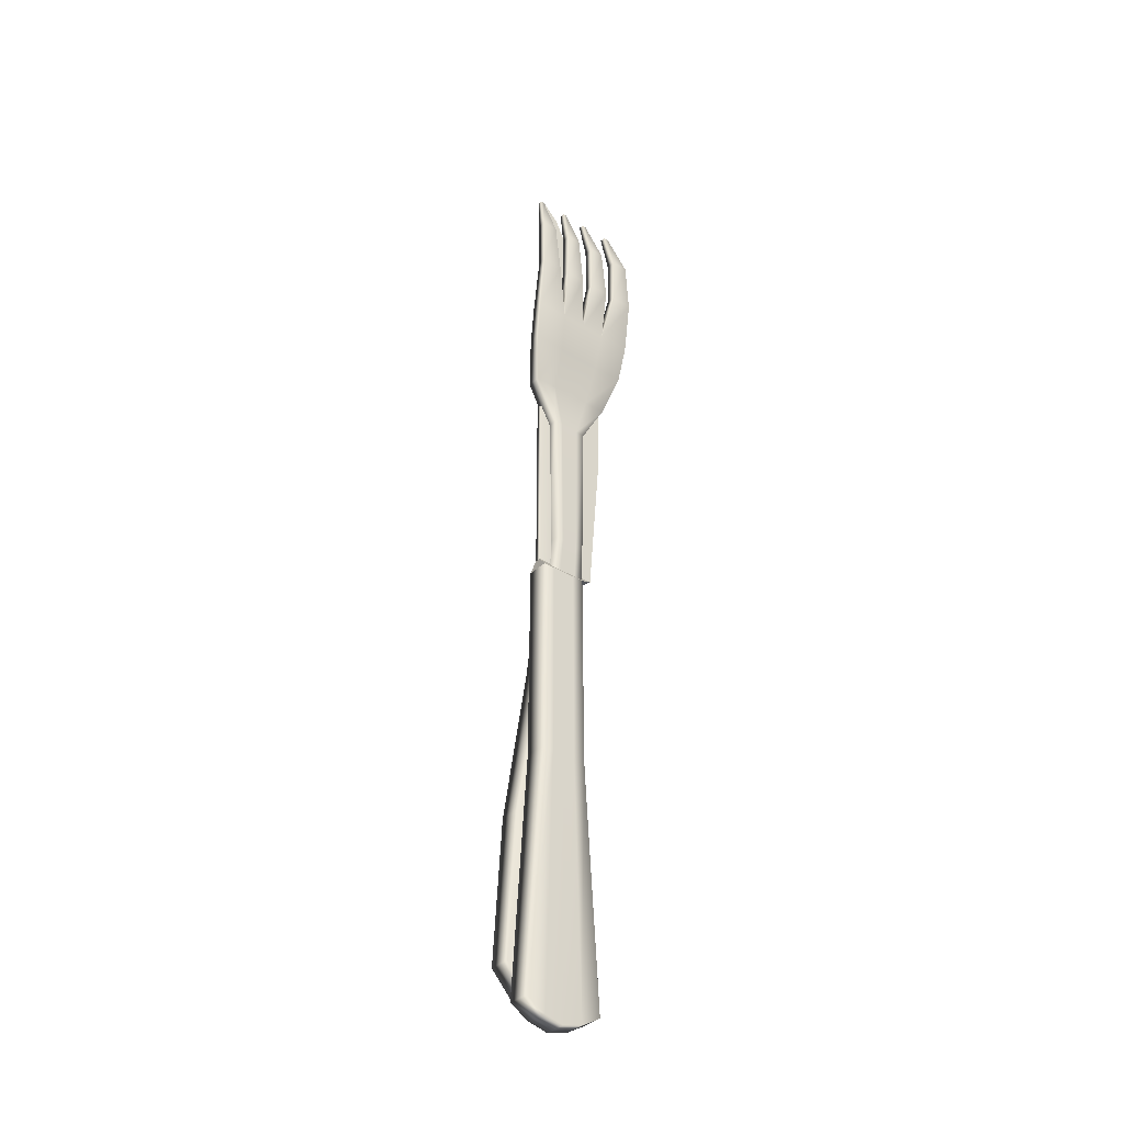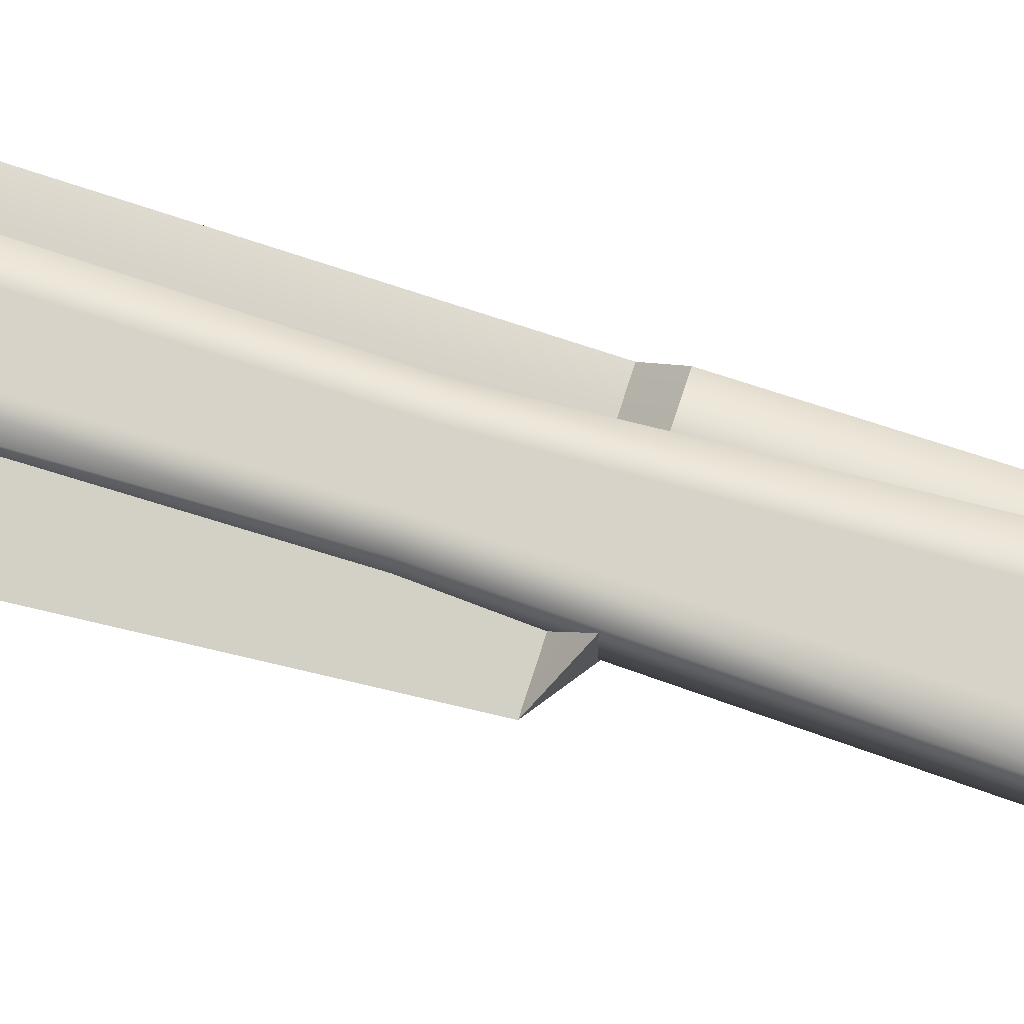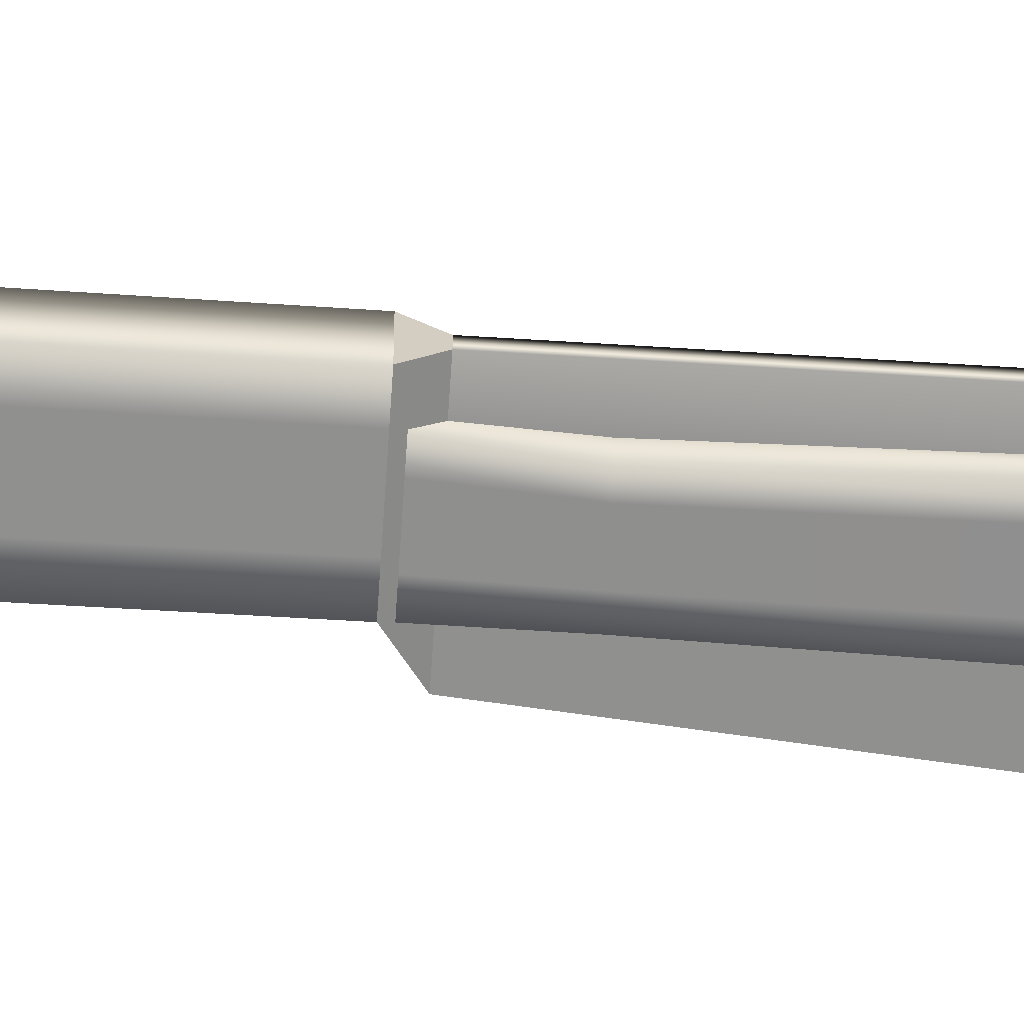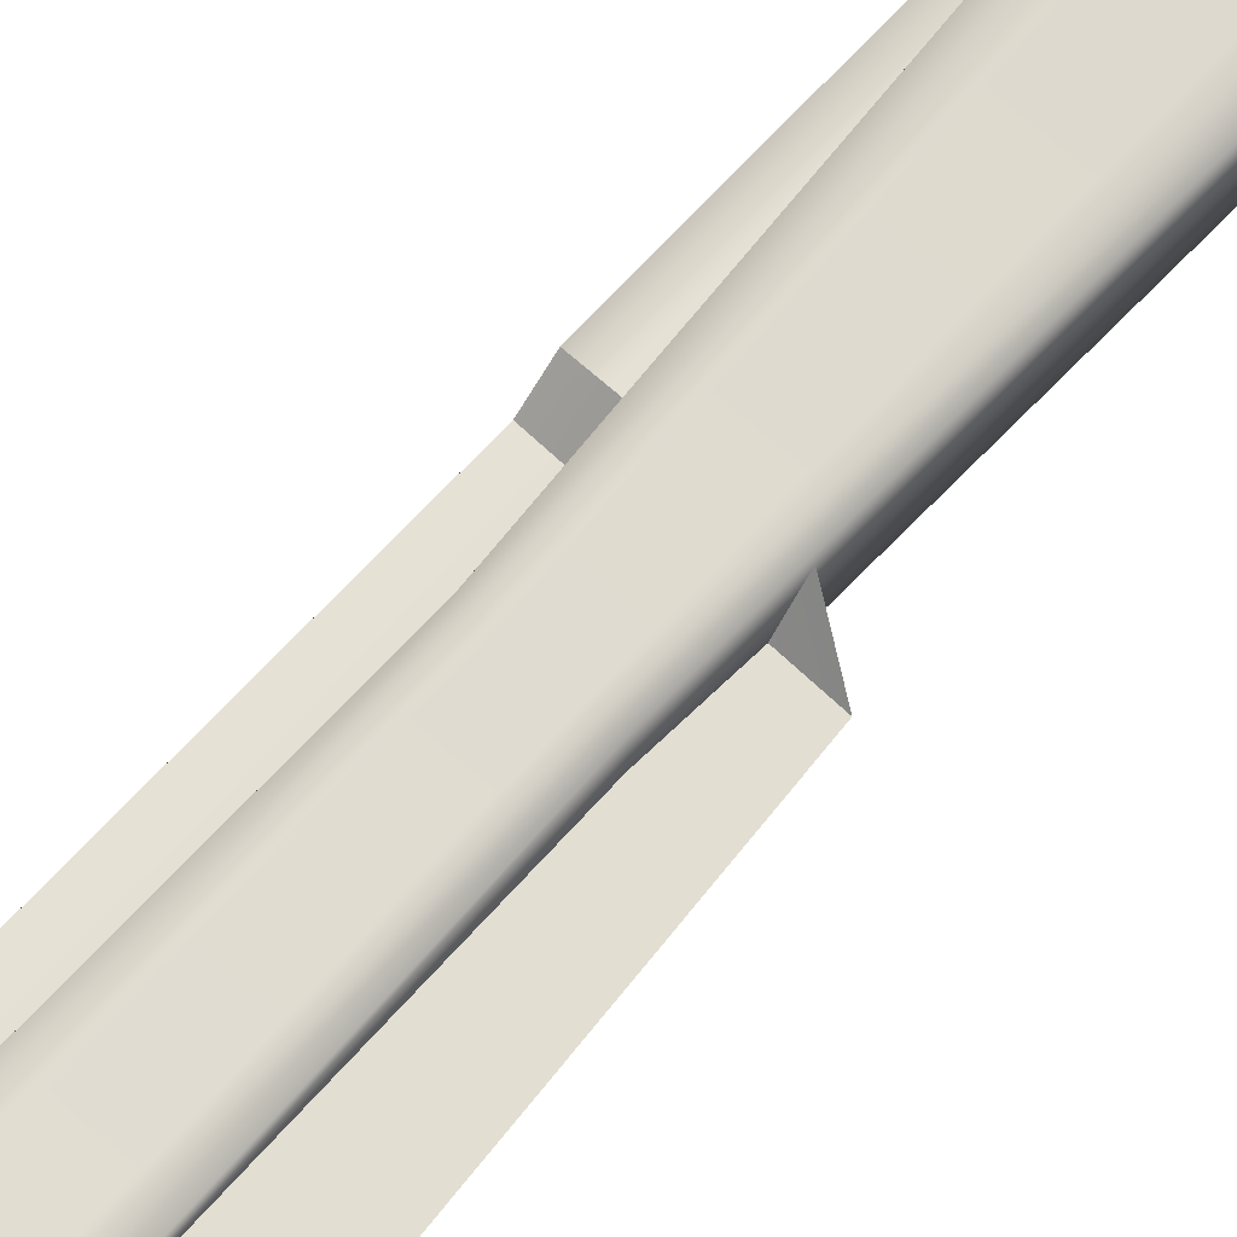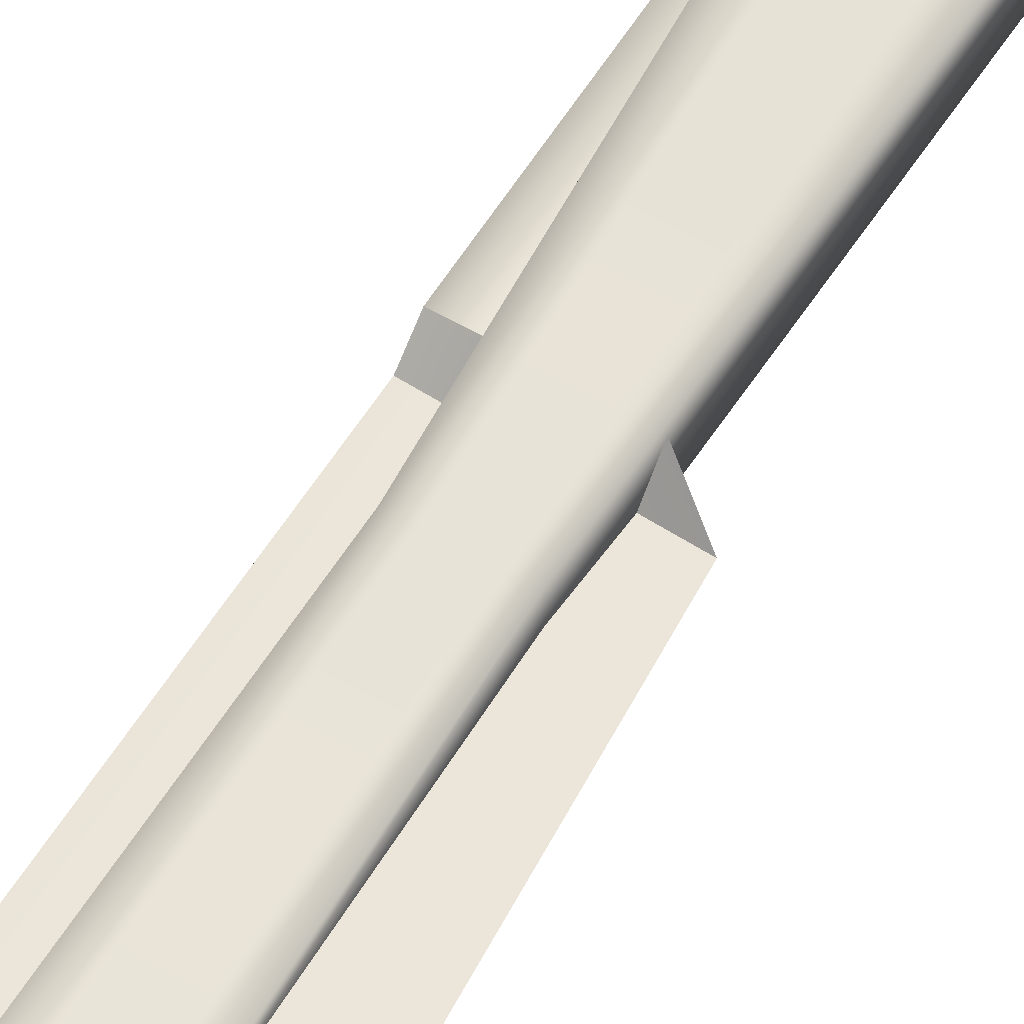
<metadata>
{"format":"obj","ext":"obj","renderer":"f3d","projection":"perspective","resolution":1024,"background":"white","views":[{"elev":-36.0,"azim":-39.0,"up":"+Z"},{"elev":75.7,"azim":108.1,"up":"+Y"},{"elev":-65.5,"azim":-93.6,"up":"+Y"},{"elev":65.3,"azim":42.2,"up":"+Y"},{"elev":56.1,"azim":31.3,"up":"+Y"}]}
</metadata>
<code>
g default
v 0.01182 0.005981 -0.1194
v -0.0119 0.005981 -0.1194
v 0.01182 0.01218 -0.1194
v -0.0119 0.01218 -0.1194
v 0.005231 0.000437 0.04575
v -0.005306 0.000437 0.04575
v 0.005231 -0.003417 0.04575
v -0.005306 -0.003417 0.04575
v 0.01209 -0.000114 0.05807
v -0.01216 -0.000114 0.05807
v -0.01216 -0.003968 0.05807
v 0.01209 -0.003968 0.05807
v 0.0162 -0.007016 0.08076
v -0.01627 -0.007016 0.08076
v -0.01627 -0.0102 0.08076
v 0.0162 -0.0102 0.08076
v -0.007129 -0.007016 0.08076
v -0.007129 -0.0102 0.08076
v -0.005743 -0.003968 0.05807
v -0.002672 -0.003417 0.04575
v -0.005967 0.005981 -0.1259
v -0.005967 0.01218 -0.1259
v -0.002672 0.000437 0.04575
v -0.005743 -0.000114 0.05807
v -3.8e-05 -0.007016 0.08076
v -3.8e-05 -0.0102 0.08076
v -3.8e-05 -0.003968 0.05807
v -3.8e-05 -0.003417 0.04575
v -3.8e-05 0.005981 -0.1286
v -3.8e-05 0.01218 -0.1286
v -3.8e-05 0.000437 0.04575
v -3.8e-05 -0.000114 0.05807
v 0.007053 -0.007016 0.08076
v 0.007053 -0.0102 0.08076
v 0.005668 -0.003968 0.05807
v 0.002597 -0.003417 0.04575
v 0.005892 0.005981 -0.1259
v 0.005892 0.01218 -0.1259
v 0.002597 0.000437 0.04575
v 0.005668 -0.000114 0.05807
v 0.01352 -0.004776 0.1286
v 0.01199 -0.004776 0.1286
v 0.01199 -0.006333 0.1286
v 0.01352 -0.006333 0.1286
v -0.01229 -0.004985 0.1286
v -0.01337 -0.004985 0.1286
v -0.01337 -0.006124 0.1286
v -0.01229 -0.006124 0.1286
v -0.003285 -0.004836 0.1286
v -0.004454 -0.004836 0.1286
v -0.004454 -0.006273 0.1286
v -0.003285 -0.006273 0.1286
v 0.004387 -0.004819 0.1286
v 0.003201 -0.004819 0.1286
v 0.003201 -0.006291 0.1286
v 0.004387 -0.006291 0.1286
v -0.002291 0.002773 0.004475
v -3.8e-05 0.002773 0.004475
v 0.002216 0.002773 0.004475
v 0.00447 0.002773 0.004475
v 0.00447 -0.003421 0.004475
v 0.002216 -0.003421 0.004475
v -3.8e-05 -0.003421 0.004475
v -0.002291 -0.003421 0.004475
v -0.004545 -0.003421 0.004475
v -0.004545 0.002773 0.004475
v -0.003272 0.007081 -0.0368
v -3.8e-05 0.007081 -0.0368
v 0.003197 0.007081 -0.0368
v 0.006431 0.007081 -0.0368
v 0.006431 0.000887 -0.0368
v 0.003197 0.000887 -0.0368
v -3.8e-05 0.000887 -0.0368
v -0.003272 0.000887 -0.0368
v -0.006506 0.000887 -0.0368
v -0.006506 0.007081 -0.0368
v -0.004781 0.01218 -0.07808
v -3.8e-05 0.01218 -0.07808
v 0.004706 0.01218 -0.07808
v 0.00945 0.01218 -0.07808
v 0.00945 0.005981 -0.07808
v 0.004706 0.005981 -0.07808
v -3.8e-05 0.005981 -0.07808
v -0.004781 0.005981 -0.07808
v -0.009525 0.005981 -0.07808
v -0.009525 0.01218 -0.07808
v 0.01611 -0.01141 0.1135
v 0.0113 -0.01141 0.1135
v 0.0113 -0.00864 0.1135
v 0.01611 -0.00864 0.1135
v 0.01651 -0.01218 0.09715
v 0.01025 -0.01218 0.09715
v 0.01025 -0.009533 0.09715
v 0.01651 -0.009533 0.09715
v 0.006488 -0.01138 0.1135
v 0.002346 -0.01138 0.1135
v 0.002346 -0.008668 0.1135
v 0.006488 -0.008668 0.1135
v 0.007407 -0.01216 0.09715
v 0.001652 -0.01216 0.09715
v 0.001652 -0.009547 0.09715
v 0.007407 -0.009547 0.09715
v -0.002433 -0.01137 0.1135
v -0.006551 -0.01137 0.1135
v -0.006551 -0.008679 0.1135
v -0.002433 -0.008679 0.1135
v -0.001741 -0.01216 0.09715
v -0.007476 -0.01216 0.09715
v -0.007476 -0.009553 0.09715
v -0.001741 -0.009553 0.09715
v -0.01152 -0.01127 0.1135
v -0.01604 -0.01127 0.1135
v -0.01604 -0.008779 0.1135
v -0.01152 -0.008779 0.1135
v -0.0104 -0.01211 0.09715
v -0.01651 -0.01211 0.09715
v -0.01651 -0.009603 0.09715
v -0.0104 -0.009603 0.09715
v 0.006276 -0.004492 0.06971
v 0.01524 -0.004492 0.06971
v 0.01524 -0.008003 0.06971
v 0.006276 -0.008003 0.06971
v -3.8e-05 -0.008003 0.06971
v -0.006351 -0.008003 0.06971
v -0.01532 -0.008003 0.06971
v -0.01532 -0.004492 0.06971
v -0.006351 -0.004492 0.06971
v -3.8e-05 -0.004492 0.06971
v 0.01182 0.009078 -0.1194
v 0.00945 0.009078 -0.07808
v 0.006431 0.003984 -0.0368
v 0.00447 -0.000324 0.004475
v 0.005231 -0.00149 0.04575
v 0.01209 -0.002041 0.05807
v 0.01524 -0.006247 0.06971
v 0.0162 -0.008609 0.08076
v 0.01651 -0.01085 0.09715
v 0.01611 -0.01002 0.1135
v 0.01352 -0.005555 0.1286
v 0.01199 -0.005555 0.1286
v 0.0113 -0.01002 0.1135
v 0.01025 -0.01085 0.09715
v 0.007053 -0.008609 0.08076
v 0.007407 -0.01085 0.09715
v 0.006488 -0.01002 0.1135
v 0.004387 -0.005555 0.1286
v 0.003201 -0.005555 0.1286
v 0.002346 -0.01002 0.1135
v 0.001652 -0.01085 0.09715
v -3.8e-05 -0.008609 0.08076
v -0.001741 -0.01085 0.09715
v -0.002433 -0.01002 0.1135
v -0.003285 -0.005555 0.1286
v -0.004454 -0.005555 0.1286
v -0.006551 -0.01002 0.1135
v -0.007476 -0.01085 0.09715
v -0.007129 -0.008609 0.08076
v -0.0104 -0.01085 0.09715
v -0.01152 -0.01002 0.1135
v -0.01229 -0.005555 0.1286
v -0.01337 -0.005555 0.1286
v -0.01604 -0.01002 0.1135
v -0.01651 -0.01085 0.09715
v -0.01627 -0.008609 0.08076
v -0.01532 -0.006247 0.06971
v -0.01216 -0.002041 0.05807
v -0.005306 -0.00149 0.04575
v -0.004545 -0.000324 0.004475
v -0.006506 0.003984 -0.0368
v -0.009525 0.009078 -0.07808
v -0.0119 0.009078 -0.1194
v -0.005967 0.009078 -0.1259
v -3.8e-05 0.009078 -0.1286
v 0.005892 0.009078 -0.1259
g Fork Cutlery
f 1 37 174 129
f 3 38 79 80
f 139 140 43 44
f 81 82 37 1
f 2 85 170 171
f 81 1 129 130
f 5 39 40 9
f 167 8 11 166
f 36 7 12 35
f 7 133 134 12
f 9 40 119 120
f 166 11 125 165
f 35 12 121 122
f 12 134 135 121
f 160 161 47 48
f 11 19 124 125
f 8 20 19 11
f 21 84 85 2
f 172 21 2 171
f 86 77 22 4
f 24 23 6 10
f 127 24 10 126
f 153 154 51 52
f 19 27 123 124
f 20 28 27 19
f 29 83 84 21
f 173 29 21 172
f 78 30 22 77
f 32 31 23 24
f 128 32 24 127
f 146 147 55 56
f 27 35 122 123
f 28 36 35 27
f 37 82 83 29
f 174 37 29 173
f 79 38 30 78
f 40 39 31 32
f 128 119 40 32
f 13 33 93 94
f 143 34 92 142
f 34 16 91 92
f 16 136 137 91
f 17 14 117 118
f 164 15 116 163
f 15 18 115 116
f 18 157 158 115
f 25 17 109 110
f 157 18 108 156
f 18 26 107 108
f 26 150 151 107
f 33 25 101 102
f 150 26 100 149
f 26 34 99 100
f 34 143 144 99
f 31 58 57 23
f 39 59 58 31
f 60 59 39 5
f 7 61 132 133
f 7 36 62 61
f 63 62 36 28
f 64 63 28 20
f 65 64 20 8
f 168 65 8 167
f 23 57 66 6
f 58 68 67 57
f 59 69 68 58
f 70 69 59 60
f 61 71 131 132
f 61 62 72 71
f 73 72 62 63
f 74 73 63 64
f 75 74 64 65
f 169 75 65 168
f 66 57 67 76
f 68 78 77 67
f 69 79 78 68
f 80 79 69 70
f 71 81 130 131
f 71 72 82 81
f 83 82 72 73
f 84 83 73 74
f 85 84 74 75
f 170 85 75 169
f 76 67 77 86
f 88 87 44 43
f 141 88 43 140
f 90 89 42 41
f 87 138 139 44
f 92 91 87 88
f 142 92 88 141
f 94 93 89 90
f 91 137 138 87
f 96 95 56 55
f 148 96 55 147
f 98 97 54 53
f 95 145 146 56
f 100 99 95 96
f 149 100 96 148
f 102 101 97 98
f 99 144 145 95
f 104 103 52 51
f 155 104 51 154
f 106 105 50 49
f 103 152 153 52
f 108 107 103 104
f 156 108 104 155
f 110 109 105 106
f 107 151 152 103
f 112 111 48 47
f 162 112 47 161
f 114 113 46 45
f 111 159 160 48
f 116 115 111 112
f 163 116 112 162
f 118 117 113 114
f 115 158 159 111
f 120 119 33 13
f 121 135 136 16
f 122 121 16 34
f 123 122 34 26
f 124 123 26 18
f 125 124 18 15
f 165 125 15 164
f 17 127 126 14
f 25 128 127 17
f 33 119 128 25
f 130 129 3 80
f 131 130 80 70
f 132 131 70 60
f 133 132 60 5
f 134 133 5 9
f 135 134 9 120
f 136 135 120 13
f 137 136 13 94
f 138 137 94 90
f 139 138 90 41
f 41 42 140 139
f 89 141 140 42
f 93 142 141 89
f 33 143 142 93
f 144 143 33 102
f 145 144 102 98
f 146 145 98 53
f 53 54 147 146
f 97 148 147 54
f 101 149 148 97
f 25 150 149 101
f 151 150 25 110
f 152 151 110 106
f 153 152 106 49
f 49 50 154 153
f 105 155 154 50
f 109 156 155 105
f 17 157 156 109
f 158 157 17 118
f 159 158 118 114
f 160 159 114 45
f 45 46 161 160
f 113 162 161 46
f 117 163 162 113
f 14 164 163 117
f 126 165 164 14
f 10 166 165 126
f 6 167 166 10
f 66 168 167 6
f 76 169 168 66
f 86 170 169 76
f 171 170 86 4
f 22 172 171 4
f 30 173 172 22
f 38 174 173 30
f 129 174 38 3
g default
v -0.008561 -0.003097 -0.006052
v 0.004649 -0.003097 -0.006052
v -0.008561 0.003097 -0.006052
v 0.004649 0.003097 -0.006052
v -0.01306 0.003097 -0.1315
v 0.009148 0.003097 -0.1315
v -0.01306 -0.003097 -0.1315
v 0.009148 -0.003097 -0.1315
v -0.008561 -0.000962 -0.003314
v 0.009236 -0.000962 -0.003314
v -0.008561 0.000718 -0.003314
v -0.008561 -0.000962 0.1361
v -0.003194 -0.000962 0.1309
v -0.008561 0.000718 0.1074
v 0.006768 -0.000962 0.1074
v -0.008561 -0.000962 0.1074
v -0.008561 0.000718 0.08392
v 0.01182 -0.000962 0.08392
v -0.008561 -0.000962 0.08392
v -0.008561 0.000718 0.06045
v 0.01306 -0.000962 0.06045
v -0.008561 -0.000962 0.06045
v -0.008561 0.000718 0.03698
v 0.0126 -0.000962 0.03698
v -0.008561 -0.000962 0.03698
v -0.008561 4e-06 0.1174
v 0.003377 -0.000962 0.1174
v -0.008561 -0.000962 0.1174
v 0.004852 0.003097 -0.06326
v -0.008764 0.003097 -0.06326
v -0.008764 -0.003097 -0.06326
v 0.004852 -0.003097 -0.06326
v -0.00536 0.003097 -0.06326
v -0.005259 0.003097 -0.006052
v -0.004112 0.000298 -0.003314
v -0.003271 0.000298 0.03698
v -0.003156 0.000298 0.06045
v -0.003467 0.000298 0.08392
v -0.004729 0.000298 0.1074
v -0.005576 -0.000238 0.1174
v -0.007219 -0.000962 0.1348
v -0.005576 -0.000962 0.1174
v -0.004729 -0.000962 0.1074
v -0.003467 -0.000962 0.08392
v -0.003156 -0.000962 0.06045
v -0.003271 -0.000962 0.03698
v -0.004112 -0.000962 -0.003314
v -0.005259 -0.003097 -0.006052
v -0.00536 -0.003097 -0.06326
v -0.007508 -0.003097 -0.1347
v -0.007508 0.003097 -0.1347
v -0.001956 0.003097 -0.06326
v -0.001956 0.003097 -0.006052
v 0.000337 -0.000122 -0.003314
v 0.002018 -0.000122 0.03698
v 0.00225 -0.000122 0.06045
v 0.001627 -0.000122 0.08392
v -0.000896 -0.000122 0.1074
v -0.002592 -0.000479 0.1174
v -0.005877 -0.000962 0.1335
v -0.002592 -0.000962 0.1174
v -0.000896 -0.000962 0.1074
v 0.001627 -0.000962 0.08392
v 0.00225 -0.000962 0.06045
v 0.002018 -0.000962 0.03698
v 0.000337 -0.000962 -0.003314
v -0.001956 -0.003097 -0.006052
v -0.001956 -0.003097 -0.06326
v -0.001956 -0.003097 -0.1361
v -0.001956 0.003097 -0.1361
v 0.001448 0.003097 -0.06326
v 0.001346 0.003097 -0.006052
v 0.004786 -0.000542 -0.003314
v 0.007308 -0.000542 0.03698
v 0.007655 -0.000542 0.06045
v 0.006721 -0.000542 0.08392
v 0.002936 -0.000542 0.1074
v 0.000393 -0.000721 0.1174
v -0.004535 -0.000962 0.1322
v 0.000393 -0.000962 0.1174
v 0.002936 -0.000962 0.1074
v 0.006721 -0.000962 0.08392
v 0.007655 -0.000962 0.06045
v 0.007308 -0.000962 0.03698
v 0.004786 -0.000962 -0.003314
v 0.001346 -0.003097 -0.006052
v 0.001448 -0.003097 -0.06326
v 0.003596 -0.003097 -0.1347
v 0.003596 0.003097 -0.1347
v 0.004649 0 -0.006052
v 0.004852 0 -0.06326
v 0.009148 0 -0.1315
v 0.003596 0 -0.1347
v -0.001956 0 -0.1361
v -0.007508 0 -0.1347
v -0.01306 0 -0.1315
v -0.008764 0 -0.06326
v -0.008561 0 -0.006052
v -0.008561 -0.000122 -0.003314
v -0.008561 -0.000122 0.03698
v -0.008561 -0.000122 0.06045
v -0.008561 -0.000122 0.08392
v -0.008561 -0.000122 0.1074
v -0.008561 -0.000479 0.1174
g Cutlery Knife
f 246 178 203 245
f 263 180 266 267
f 261 206 176 260
f 264 265 203 178
f 271 272 177 204
f 260 176 184 259
f 176 264 184
f 178 246 247 184
f 177 272 273 185
f 259 184 198 258
f 184 247 248 198
f 185 273 274 197
f 189 251 252 201
f 255 189 201 254
f 188 277 278 200
f 192 250 251 189
f 256 192 189 255
f 191 276 277 188
f 195 249 250 192
f 257 195 192 256
f 194 275 276 191
f 198 248 249 195
f 258 198 195 257
f 197 274 275 194
f 201 252 253 187
f 254 201 187 253
f 200 278 186
f 263 245 203 180
f 270 271 204 179
f 262 182 206 261
f 203 265 266 180
f 177 208 207 204
f 209 208 177 185
f 210 209 185 197
f 211 210 197 194
f 212 211 194 191
f 213 212 191 188
f 214 213 188 200
f 215 214 200 186
f 202 216 215 186
f 190 217 216 202
f 193 218 217 190
f 196 219 218 193
f 199 220 219 196
f 183 221 220 199
f 175 222 221 183
f 205 223 222 175
f 181 224 223 205
f 179 225 269 270
f 204 207 225 179
f 208 227 226 207
f 228 227 208 209
f 229 228 209 210
f 230 229 210 211
f 231 230 211 212
f 232 231 212 213
f 233 232 213 214
f 234 233 214 215
f 216 235 234 215
f 217 236 235 216
f 218 237 236 217
f 219 238 237 218
f 220 239 238 219
f 221 240 239 220
f 222 241 240 221
f 223 242 241 222
f 224 243 242 223
f 225 244 268 269
f 225 207 226 244
f 227 246 245 226
f 247 246 227 228
f 248 247 228 229
f 249 248 229 230
f 250 249 230 231
f 251 250 231 232
f 252 251 232 233
f 253 252 233 234
f 235 254 253 234
f 236 255 254 235
f 237 256 255 236
f 238 257 256 237
f 239 258 257 238
f 240 259 258 239
f 241 260 259 240
f 242 261 260 241
f 243 262 261 242
f 244 263 267 268
f 244 226 245 263
f 176 206 265 264
f 266 265 206 182
f 267 266 182 262
f 268 267 262 243
f 269 268 243 224
f 270 269 224 181
f 181 205 271 270
f 205 175 272 271
f 273 272 175 183
f 274 273 183 199
f 275 274 199 196
f 276 275 196 193
f 277 276 193 190
f 278 277 190 202
f 186 278 202
f 184 264 178

</code>
